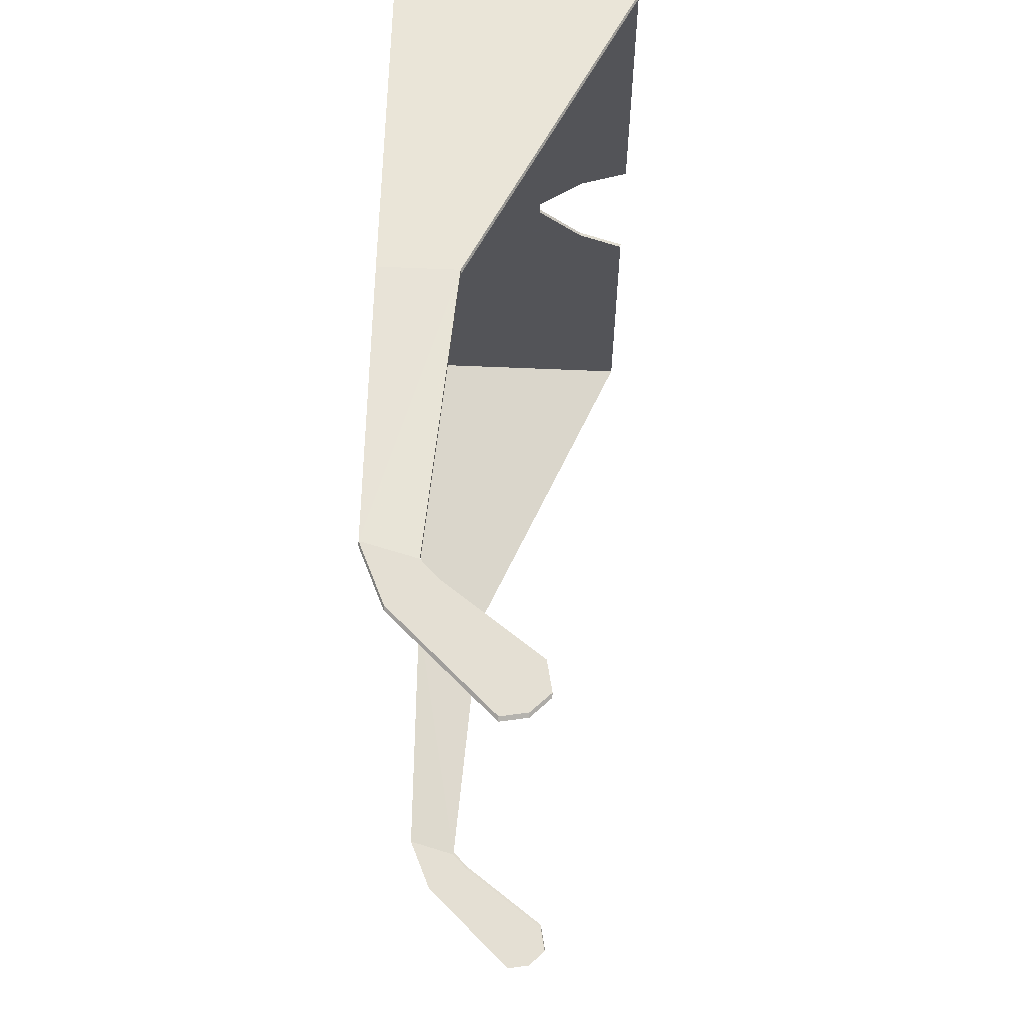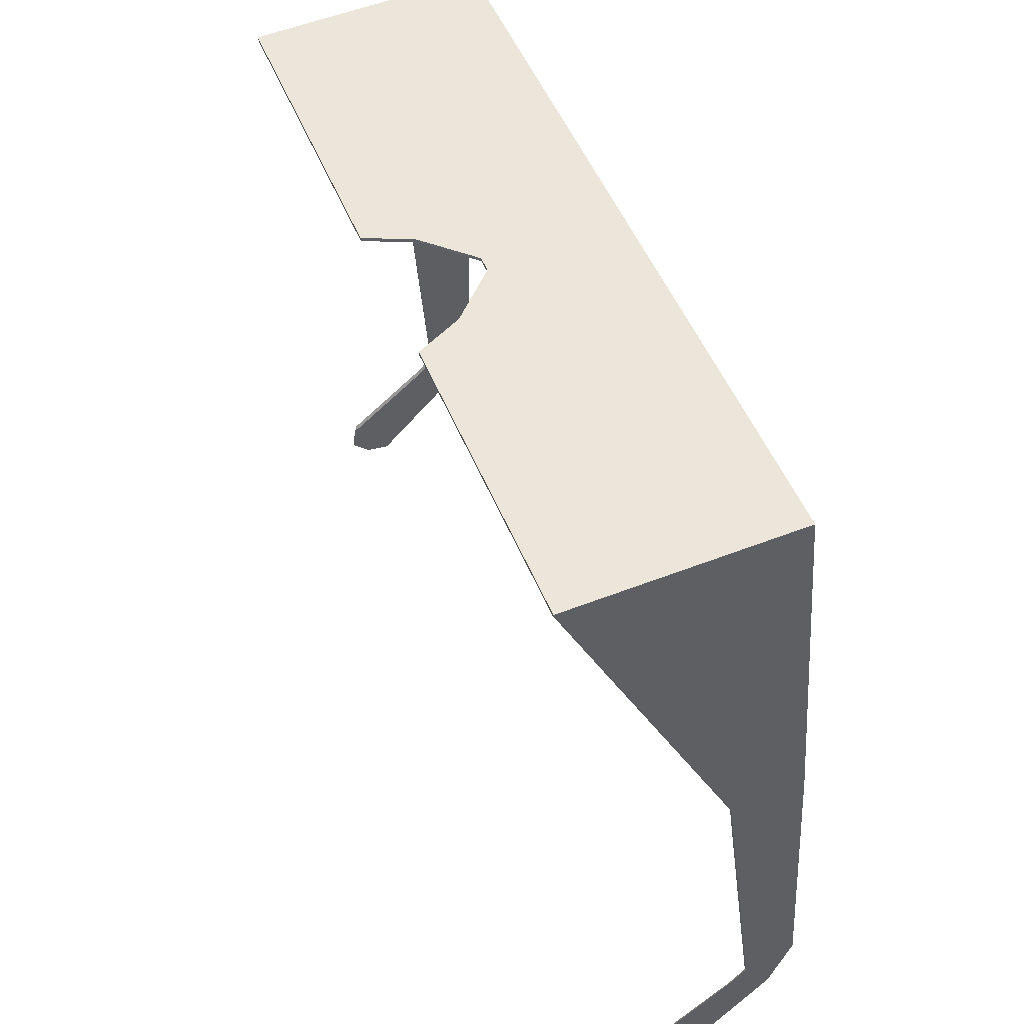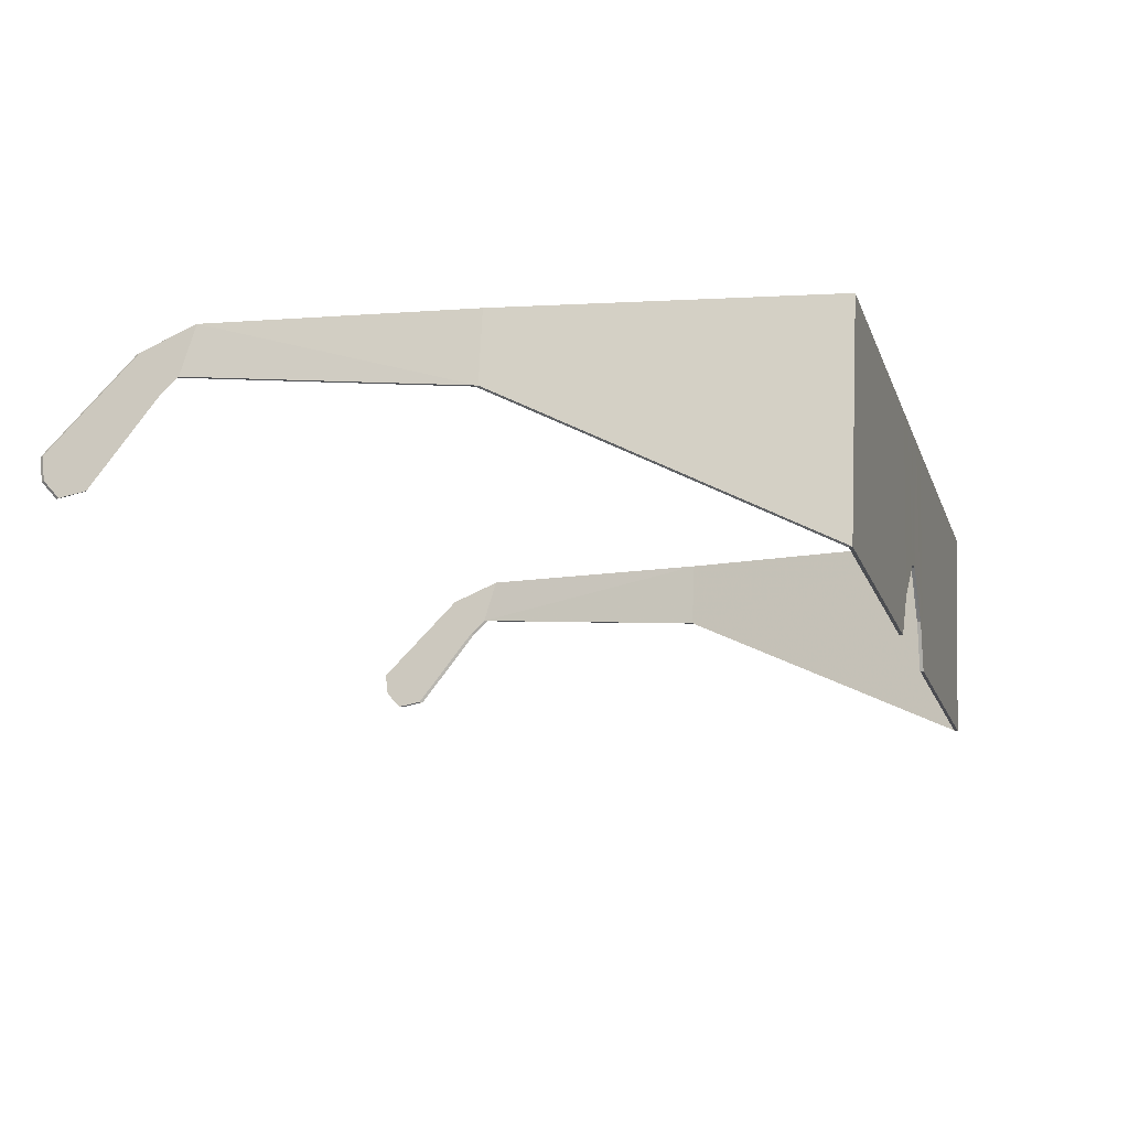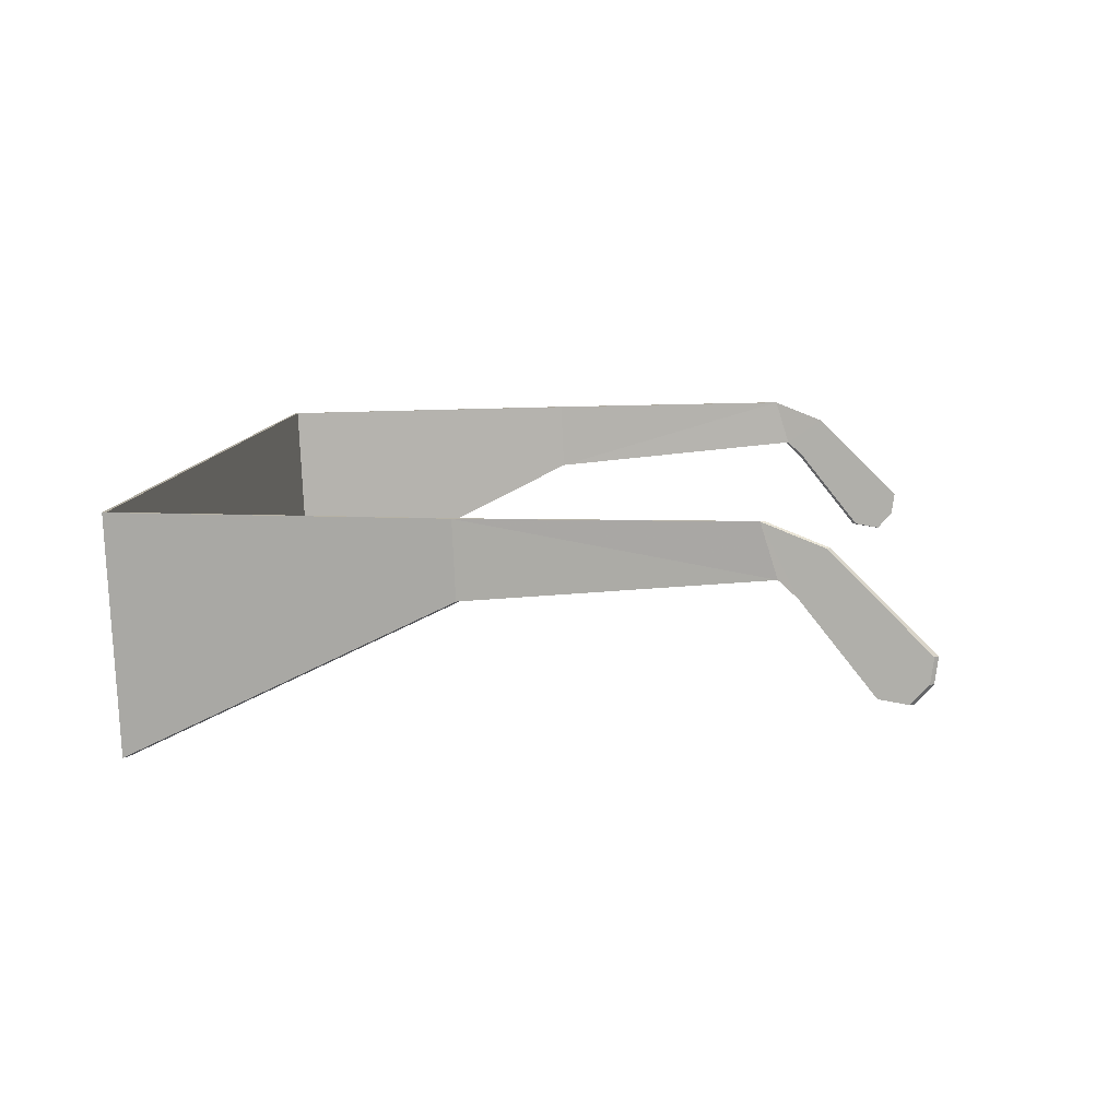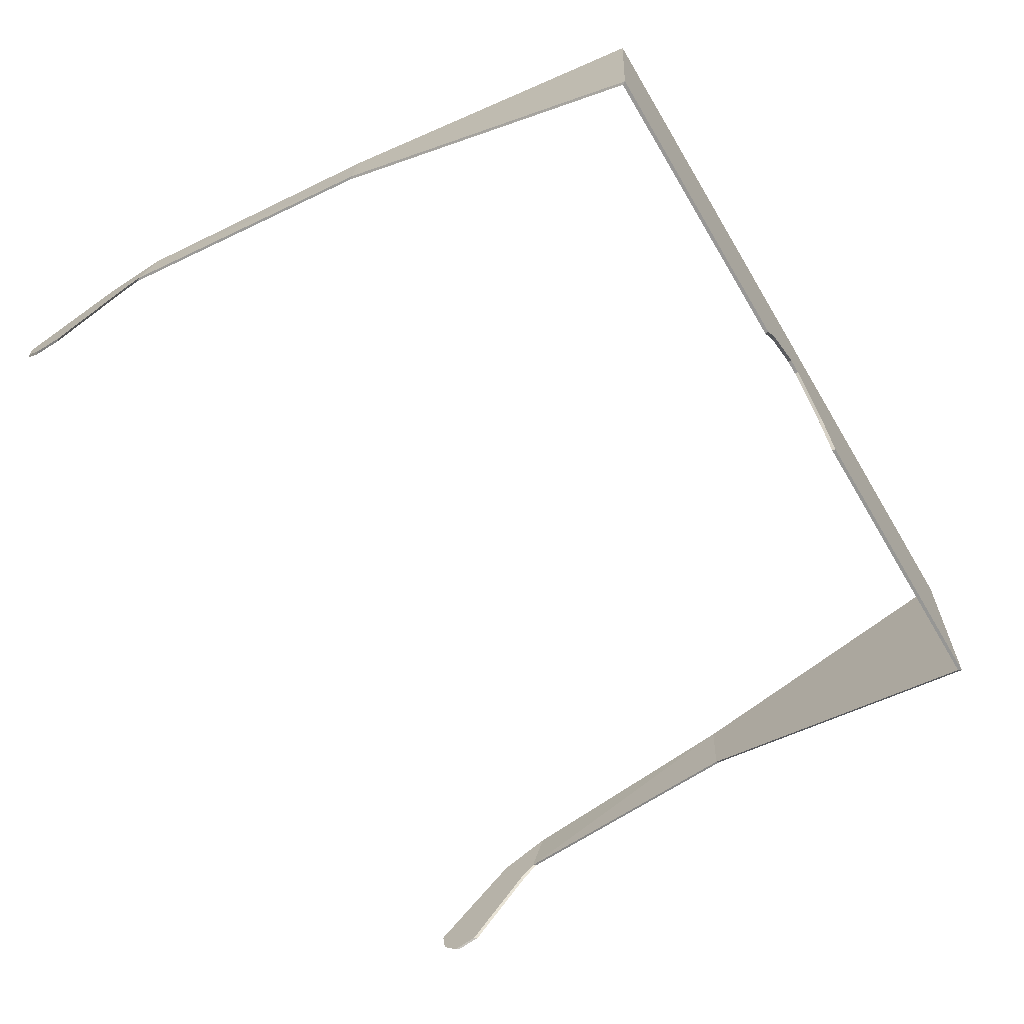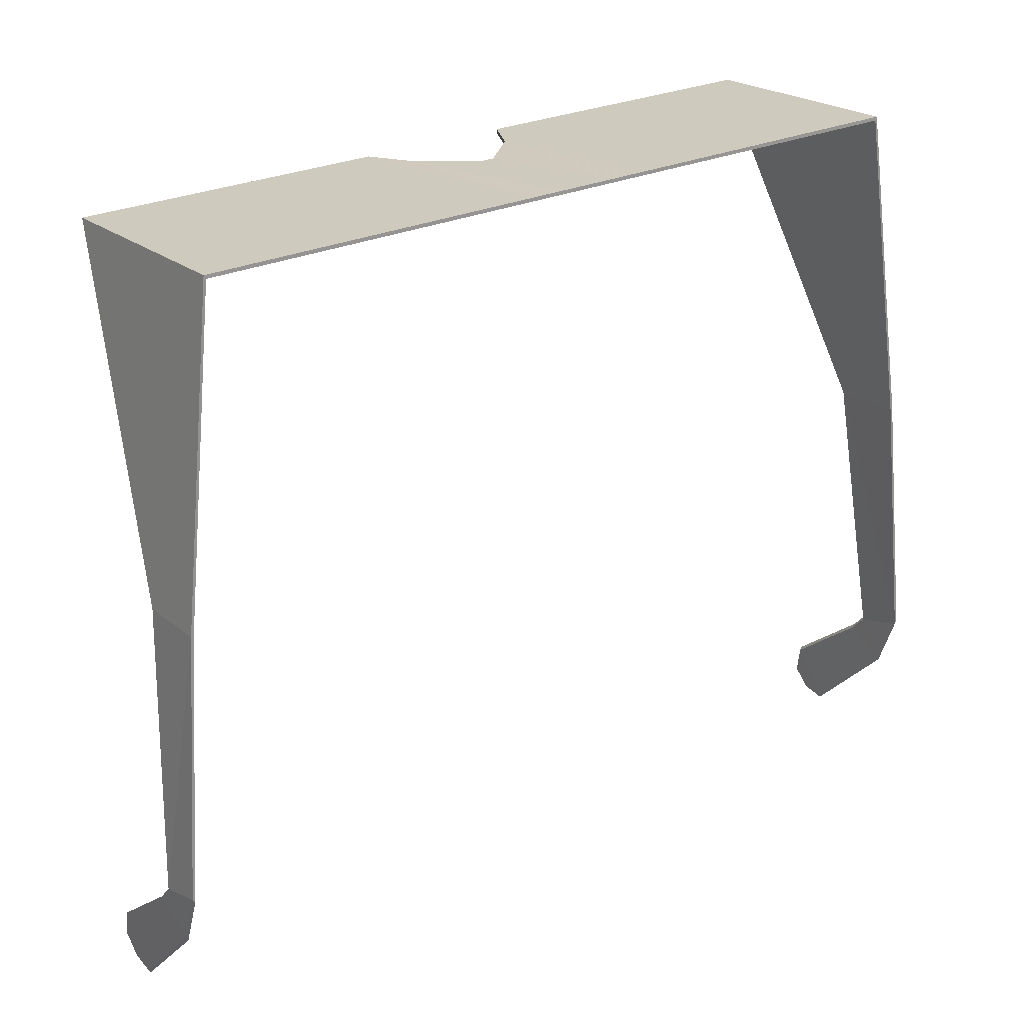
<metadata>
{"format":"obj","ext":"obj","renderer":"f3d","projection":"perspective","resolution":1024,"background":"white","views":[{"elev":-22.8,"azim":-89.8,"up":"+Z"},{"elev":49.7,"azim":68.1,"up":"+Z"},{"elev":-16.2,"azim":-73.0,"up":"+Y"},{"elev":10.4,"azim":97.0,"up":"+Y"},{"elev":-69.8,"azim":-58.3,"up":"+Y"},{"elev":25.4,"azim":144.1,"up":"+Z"}]}
</metadata>
<code>
v -0.1281 6.999 1.55
v -0.6802 7 1.558
v -0.1266 7.412 1.569
v -0.6787 7.414 1.577
v -0.0871 7.082 1.553
v -0.0714 7.412 1.568
v -0.0038 7.163 1.556
v -0.0162 7.412 1.568
v 0.0248 7.163 1.556
v 0.039 7.412 1.567
v 0.1075 7.081 1.551
v 0.0942 7.412 1.566
v 0.1479 6.998 1.546
v 0.1495 7.411 1.565
v 0.7 6.996 1.539
v 0.7016 7.41 1.558
v -0.7631 7.295 0.9828
v -0.7626 7.427 0.9889
v 0.7693 7.29 0.9623
v 0.7698 7.422 0.9684
v -0.812 7.348 0.4788
v -0.8114 7.438 0.5071
v 0.8051 7.343 0.4571
v 0.8057 7.433 0.4854
v -0.8126 7.319 0.447
v -0.8129 7.399 0.4062
v 0.8046 7.314 0.4253
v 0.8043 7.394 0.3846
v -0.8147 7.165 0.3231
v -0.8156 7.233 0.2382
v 0.8024 7.16 0.3015
v 0.8015 7.229 0.2166
v -0.8154 7.157 0.2735
v -0.8157 7.19 0.244
v 0.8017 7.152 0.2518
v 0.8014 7.185 0.2223
v -0.1287 6.998 1.557
v -0.6837 7 1.564
v -0.1272 7.412 1.576
v -0.6822 7.413 1.583
v -0.0875 7.081 1.56
v -0.0717 7.412 1.575
v -0.0037 7.162 1.562
v -0.0162 7.412 1.574
v 0.025 7.162 1.562
v 0.0393 7.411 1.573
v 0.1082 7.081 1.557
v 0.0948 7.411 1.573
v 0.1488 6.997 1.553
v 0.1503 7.411 1.572
v 0.7038 6.996 1.546
v 0.7053 7.409 1.565
v -0.7671 7.294 0.9893
v -0.7666 7.427 0.9954
v 0.7735 7.29 0.9688
v 0.7739 7.422 0.9749
v -0.8162 7.348 0.4853
v -0.8156 7.438 0.5136
v 0.8094 7.343 0.4636
v 0.81 7.433 0.4919
v -0.8168 7.319 0.4535
v -0.8171 7.399 0.4127
v 0.8089 7.314 0.4318
v 0.8086 7.394 0.3911
v -0.8189 7.165 0.3296
v -0.8198 7.233 0.2447
v 0.8067 7.16 0.308
v 0.8058 7.228 0.2231
v -0.8196 7.157 0.28
v -0.8199 7.189 0.2505
v 0.806 7.152 0.2583
v 0.8057 7.184 0.2288
f 1 2 4 3
f 3 6 5 1
f 6 8 7 5
f 8 10 9 7
f 10 12 11 9
f 12 14 13 11
f 14 16 15 13
f 16 20 19 15
f 2 17 18 4
f 20 24 23 19
f 17 21 22 18
f 24 28 27 23
f 21 25 26 22
f 28 32 31 27
f 25 29 30 26
f 32 36 35 31
f 29 33 34 30
f 37 39 40 38
f 39 37 41 42
f 42 41 43 44
f 44 43 45 46
f 46 45 47 48
f 48 47 49 50
f 50 49 51 52
f 52 51 55 56
f 38 40 54 53
f 56 55 59 60
f 53 54 58 57
f 60 59 63 64
f 57 58 62 61
f 64 63 67 68
f 61 62 66 65
f 68 67 71 72
f 65 66 70 69
f 5 7 43 41
f 36 32 68 72
f 8 6 42 44
f 23 27 63 59
f 30 34 70 66
f 28 24 60 64
f 15 19 55 51
f 33 29 65 69
f 7 9 45 43
f 22 26 62 58
f 20 16 52 56
f 10 8 44 46
f 25 21 57 61
f 4 18 54 40
f 2 1 37 38
f 17 2 38 53
f 9 11 47 45
f 12 10 46 48
f 27 31 67 63
f 32 28 64 68
f 3 4 40 39
f 19 23 59 55
f 11 13 49 47
f 26 30 66 62
f 24 20 56 60
f 14 12 48 50
f 29 25 61 65
f 1 5 41 37
f 18 22 58 54
f 34 33 69 70
f 6 3 39 42
f 21 17 53 57
f 13 15 51 49
f 35 36 72 71
f 16 14 50 52
f 31 35 71 67

</code>
